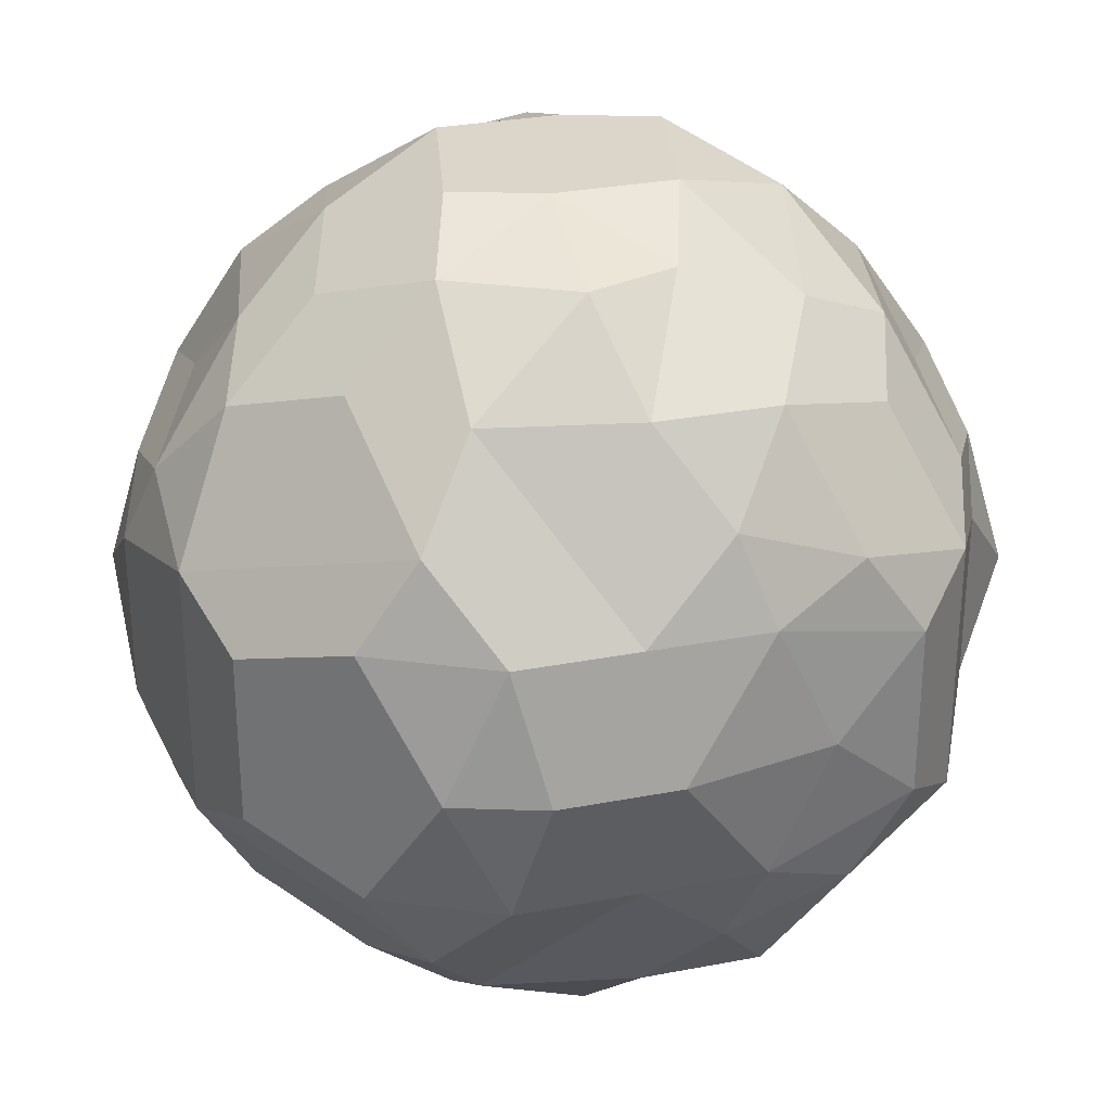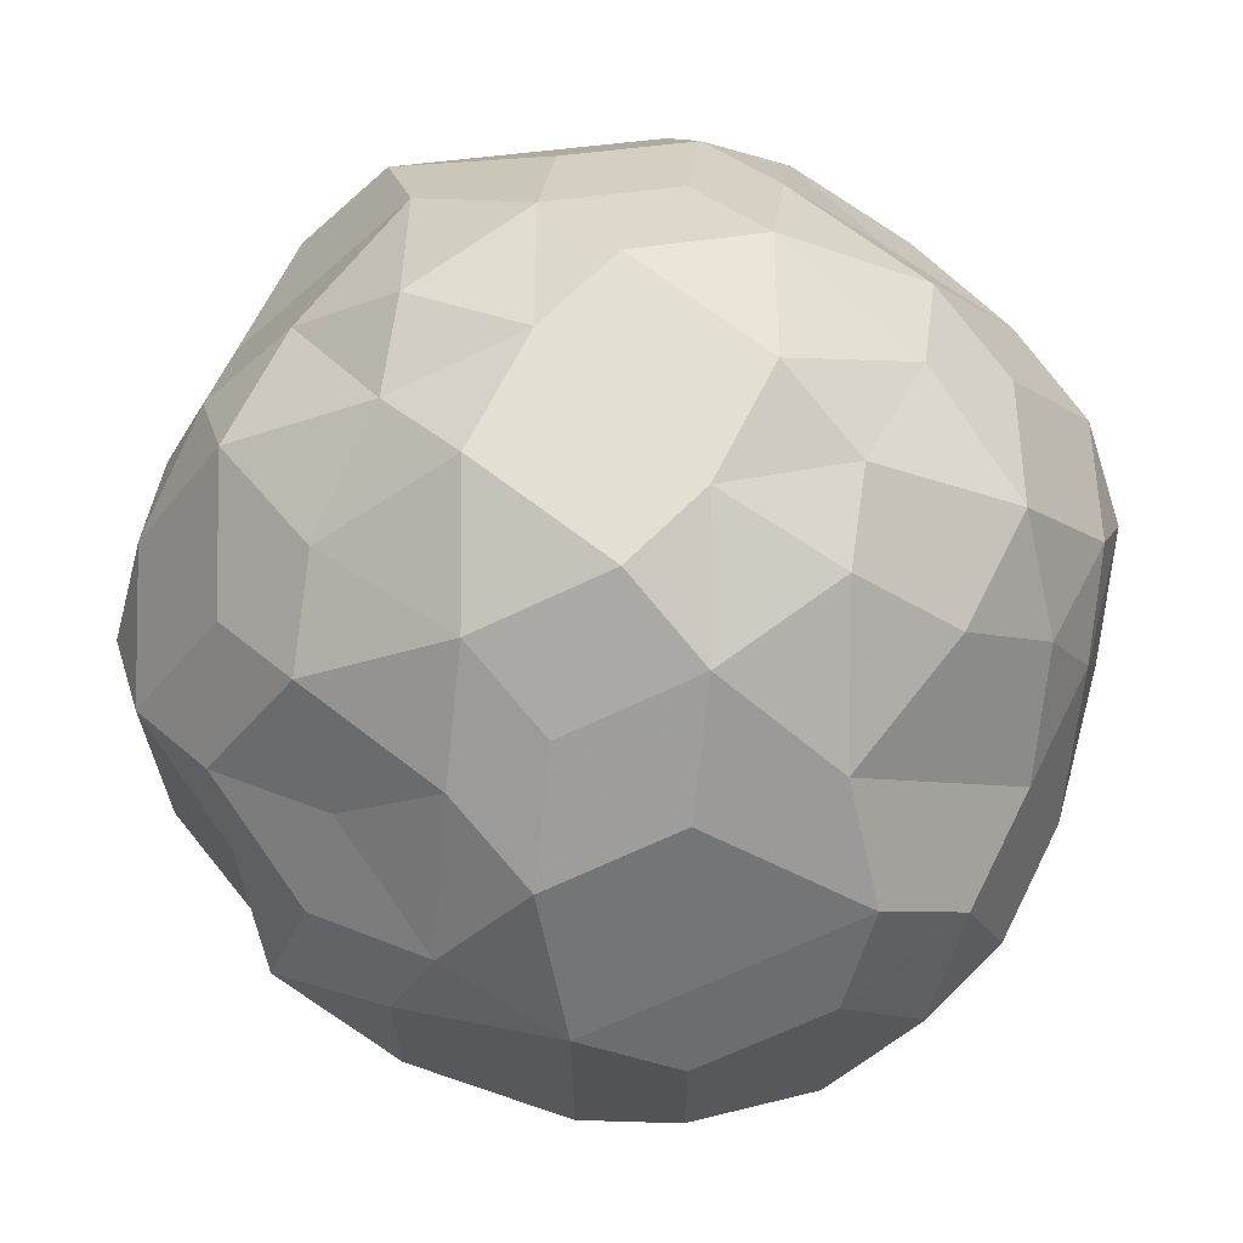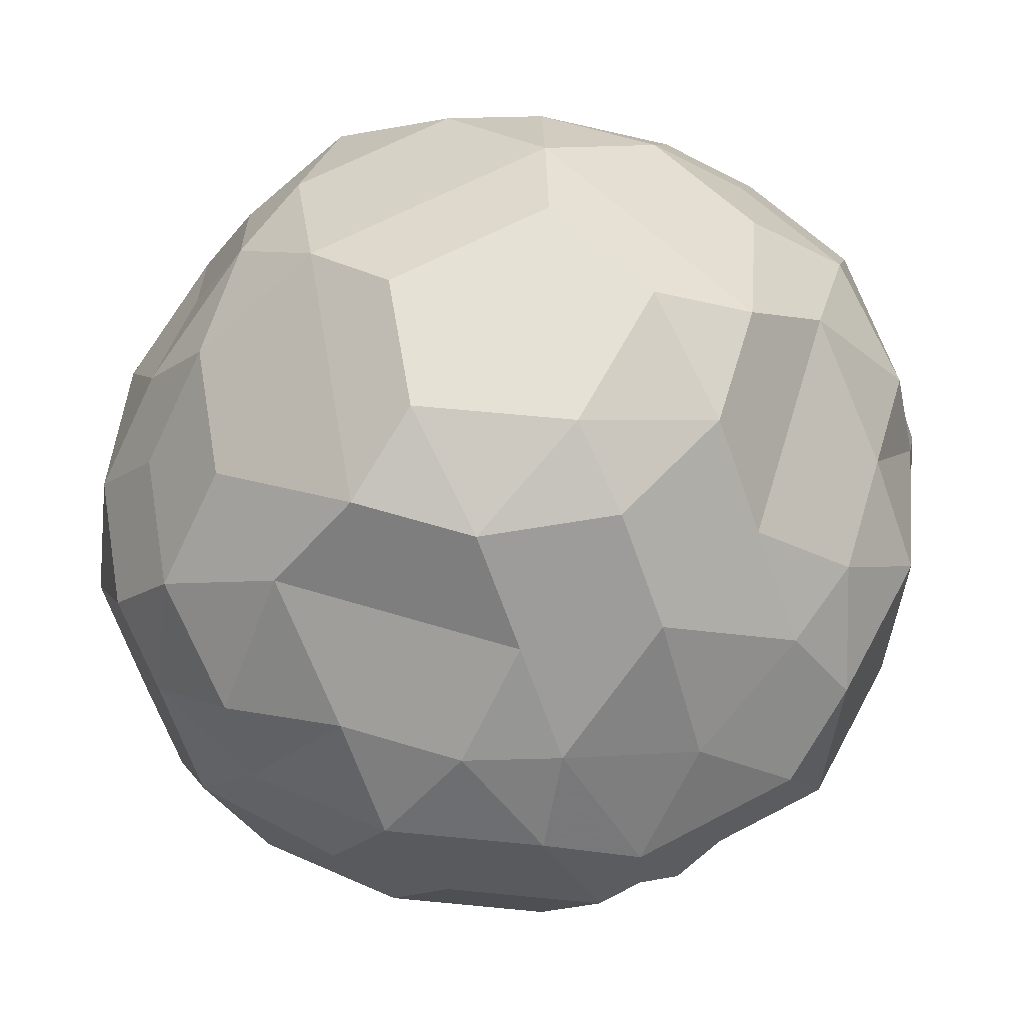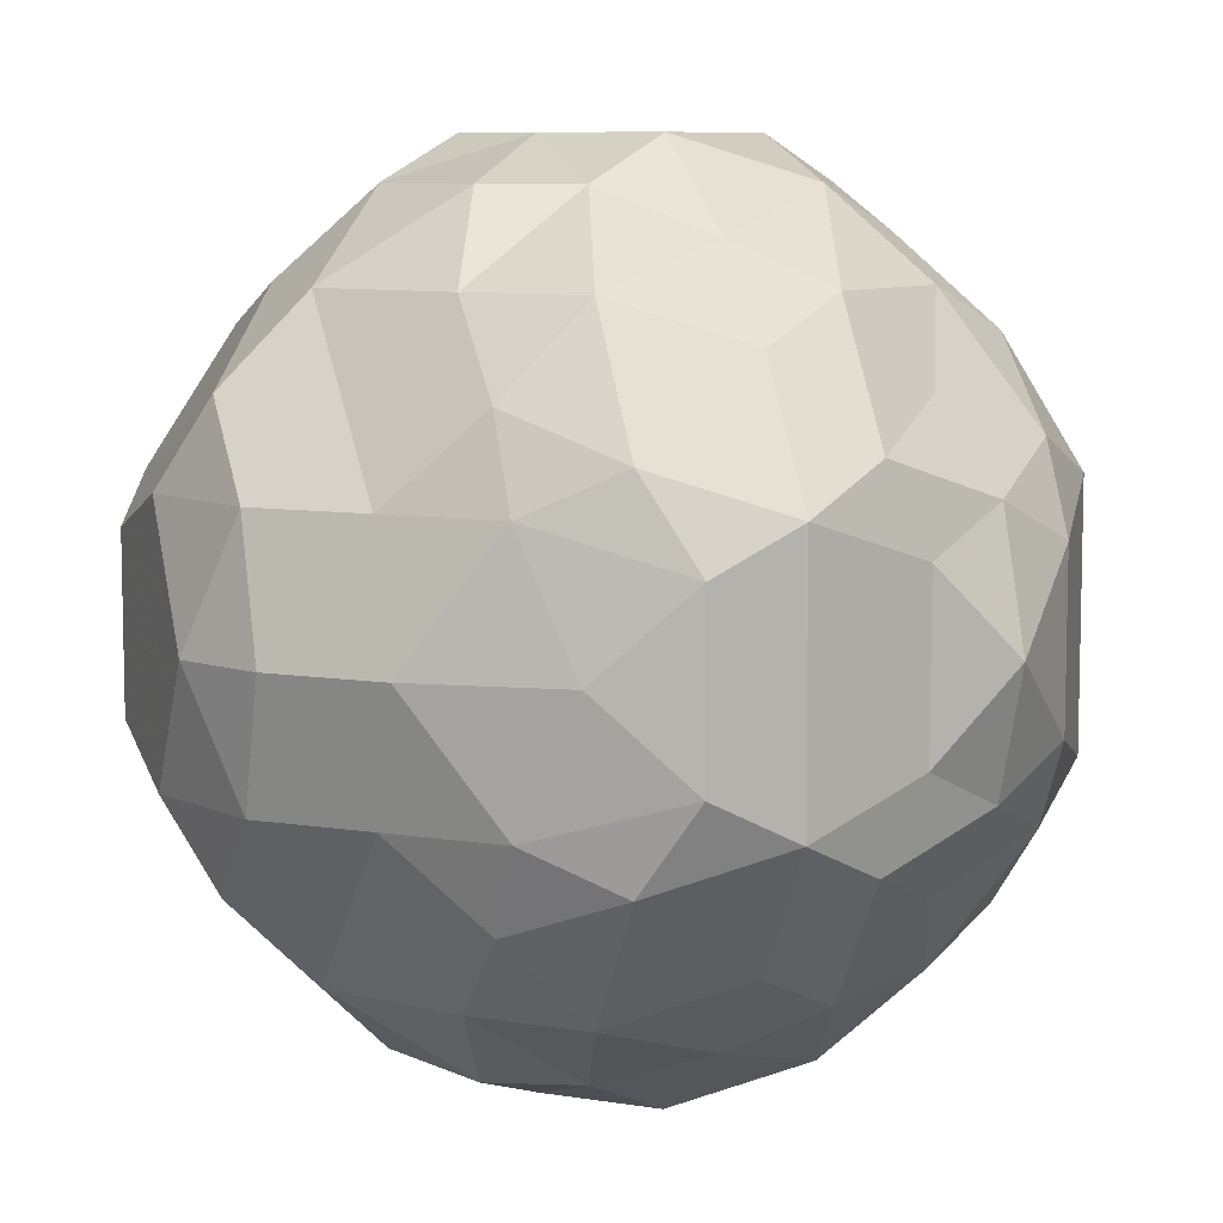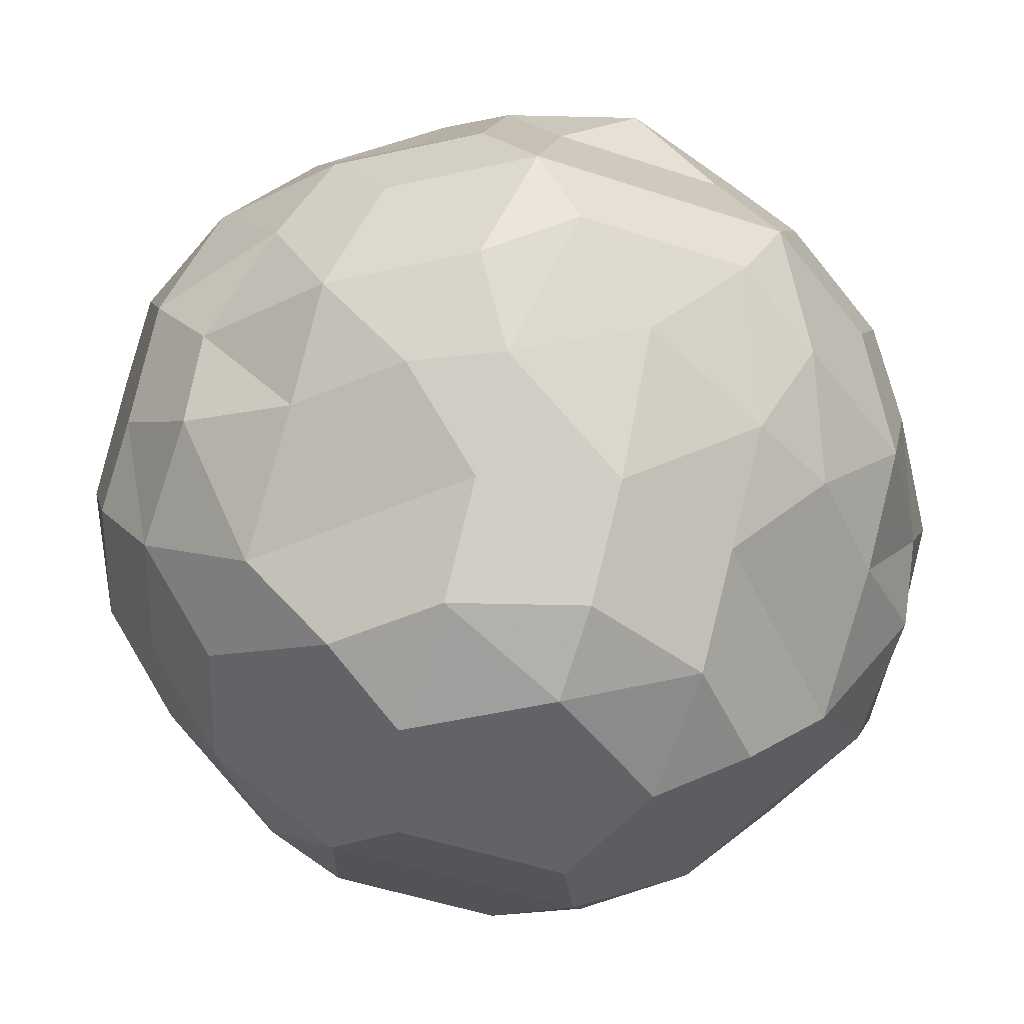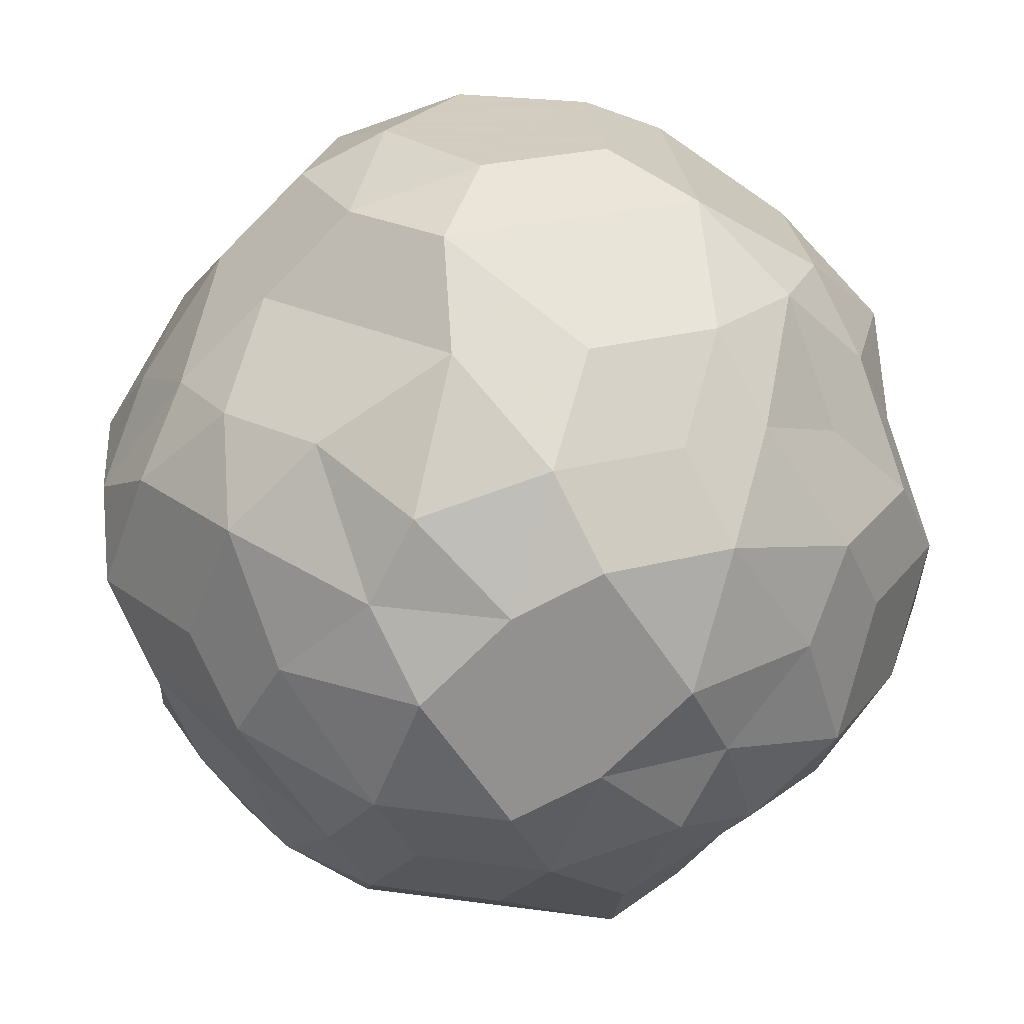
<metadata>
{"format":"obj","ext":"obj","renderer":"f3d","projection":"perspective","resolution":1024,"background":"white","views":[{"elev":30.0,"azim":-150.7,"up":"+Y"},{"elev":67.1,"azim":161.6,"up":"+Y"},{"elev":64.2,"azim":61.9,"up":"+Z"},{"elev":8.3,"azim":-110.9,"up":"+Y"},{"elev":-51.0,"azim":-109.9,"up":"+Z"},{"elev":24.3,"azim":174.4,"up":"+Z"}]}
</metadata>
<code>
v 1016 1016 -2.546
v 1728 507.1 608.4
v 710.2 99.78 608.4
v 99.28 1016 608.4
v 710.2 1933 608.4
v 1728 1525 608.4
v 1321 99.78 1423
v 302.9 507.1 1423
v 302.9 1525 1423
v 1321 1933 1423
v 1932 1016 1423
v 1016 1016 2034
v 1423 710.7 99.28
v 812 507.1 99.28
v 1321 201.6 506.6
v 1423 1322 99.28
v 1932 1016 506.6
v 506.6 1016 99.28
v 302.9 507.1 506.6
v 812 1525 99.28
v 302.9 1525 506.6
v 1321 1831 506.6
v 2034 1322 1016
v 2034 710.7 1016
v 1627 201.6 1016
v 1016 -2.046 1016
v 404.7 201.6 1016
v -2.546 710.7 1016
v -2.546 1322 1016
v 404.7 1831 1016
v 1016 2034 1016
v 1627 1831 1016
v 1728 507.1 1525
v 710.2 201.6 1525
v 99.28 1016 1525
v 710.2 1831 1525
v 1728 1525 1525
v 1525 1016 1932
v 1219 507.1 1932
v 608.4 710.7 1932
v 608.4 1322 1932
v 1219 1525 1932
v 1525 1729 1525
v 1830 1322 1525
v 1219 1729 1728
v 1118 1322 2034
v 1728 1016 1728
v 1321 1016 2034
v 1423 1525 1728
v 1423 1322 1932
v 1627 1322 1728
v 506.6 1729 1525
v 1016 1933 1525
v 404.7 1423 1728
v 812 1220 2034
v 608.4 1627 1728
v 913.9 1423 1932
v 913.9 1729 1728
v 201.1 710.7 1525
v 201.1 1322 1525
v 404.7 608.9 1728
v 812 812.5 2034
v 302.9 812.5 1728
v 608.4 1016 1932
v 302.9 1220 1728
v 1016 99.78 1525
v 506.6 303.4 1525
v 1219 303.4 1728
v 1118 710.7 2034
v 913.9 303.4 1728
v 913.9 608.9 1932
v 608.4 405.2 1728
v 1525 303.4 1525
v 1830 710.7 1525
v 1627 710.7 1728
v 1423 710.7 1932
v 1423 507.1 1728
v 1728 1729 812
v 1423 1933 1219
v 1932 1423 812
v 2034 1220 1219
v 1830 1627 1016
v 1932 1423 1321
v 1728 1729 1321
v 608.4 1933 812
v 302.9 1729 1219
v 913.9 2034 812
v 1118 2034 1219
v 710.2 2034 1016
v 913.9 2034 1321
v 608.4 1933 1321
v -2.546 812.5 812
v 99.28 608.9 1219
v -2.546 1220 812
v 99.28 1423 1219
v -2.546 1016 1016
v 99.28 1220 1321
v 99.28 812.5 1321
v 913.9 -2.046 812
v 1118 -2.046 1219
v 608.4 99.78 812
v 302.9 303.4 1219
v 710.2 -2.046 1016
v 608.4 99.78 1321
v 913.9 -2.046 1321
v 1932 608.9 812
v 2034 812.5 1219
v 1423 99.78 1219
v 1728 303.4 812
v 1830 405.2 1016
v 1728 303.4 1321
v 1932 608.9 1321
v 1016 1933 506.6
v 1525 1729 506.6
v 1118 2034 710.2
v 1321 2034 1016
v 1423 1933 710.2
v 201.1 1322 506.6
v 506.6 1729 506.6
v 99.28 1423 710.2
v 201.1 1627 1016
v 302.9 1729 710.2
v 506.6 303.4 506.6
v 201.1 710.7 506.6
v 302.9 303.4 710.2
v 201.1 405.2 1016
v 99.28 608.9 710.2
v 1016 99.78 506.6
v 1525 303.4 506.6
v 1423 99.78 710.2
v 1321 -2.046 1016
v 1118 -2.046 710.2
v 1830 1322 506.6
v 1830 710.7 506.6
v 1932 1220 710.2
v 2034 1016 1016
v 1932 812.5 710.2
v 812 1729 302.9
v 913.9 1322 -2.546
v 1627 1423 302.9
v 1219 1220 -2.546
v 1118 1423 99.28
v 1423 1627 302.9
v 1118 1729 302.9
v 302.9 1016 302.9
v 710.2 1016 -2.546
v 608.4 1322 99.28
v 608.4 1525 302.9
v 404.7 1322 302.9
v 812 303.4 302.9
v 913.9 710.7 -2.546
v 608.4 710.7 99.28
v 404.7 710.7 302.9
v 608.4 507.1 302.9
v 1219 812.5 -2.546
v 1627 608.9 302.9
v 1423 1016 99.28
v 1728 1220 302.9
v 1728 812.5 302.9
v 1118 608.9 99.28
v 1118 303.4 302.9
v 1423 405.2 302.9
f 160 162 161
f 157 158 159
f 152 154 153
f 147 149 148
f 142 144 143
f 135 136 137
f 130 131 132
f 125 126 127
f 120 121 122
f 115 116 117
f 110 112 111
f 103 105 104
f 96 98 97
f 89 91 90
f 82 84 83
f 75 76 77
f 70 71 72
f 63 64 65
f 56 57 58
f 49 50 51
f 45 49 43
f 48 50 46
f 44 51 47
f 54 56 52
f 46 57 55
f 53 58 45
f 61 63 59
f 55 64 62
f 60 65 54
f 68 70 66
f 62 71 69
f 67 72 61
f 47 75 74
f 69 76 48
f 73 77 68
f 80 78 82
f 44 81 83
f 79 43 84
f 87 85 89
f 53 88 90
f 86 52 91
f 94 92 96
f 60 95 97
f 93 59 98
f 101 99 103
f 67 102 104
f 100 66 105
f 109 106 110
f 73 108 111
f 107 74 112
f 87 115 113
f 79 116 88
f 114 117 78
f 94 120 118
f 86 121 95
f 119 122 85
f 101 125 123
f 93 126 102
f 124 127 92
f 109 130 129
f 100 131 108
f 128 132 99
f 80 135 133
f 107 136 81
f 134 137 106
f 141 139 142
f 114 140 143
f 138 113 144
f 139 146 147
f 119 138 148
f 145 118 149
f 146 151 152
f 124 145 153
f 150 123 154
f 141 157 155
f 133 158 140
f 156 159 134
f 151 155 160
f 128 150 161
f 156 129 162
f 13 156 162
f 15 162 129
f 2 129 156
f 15 128 161
f 14 161 150
f 3 150 128
f 14 151 160
f 13 160 155
f 1 155 151
f 13 159 156
f 17 134 159
f 2 156 134
f 17 158 133
f 16 140 158
f 6 133 140
f 16 157 141
f 13 155 157
f 1 141 155
f 14 150 154
f 19 154 123
f 3 123 150
f 19 124 153
f 18 153 145
f 4 145 124
f 18 146 152
f 14 152 151
f 1 151 146
f 18 145 149
f 21 149 118
f 4 118 145
f 21 119 148
f 20 148 138
f 5 138 119
f 20 139 147
f 18 147 146
f 1 146 139
f 20 138 144
f 22 144 113
f 5 113 138
f 22 114 143
f 16 143 140
f 6 140 114
f 16 141 142
f 20 142 139
f 1 139 141
f 17 137 134
f 24 106 137
f 2 134 106
f 24 136 107
f 23 81 136
f 11 107 81
f 23 135 80
f 17 133 135
f 6 80 133
f 15 132 128
f 26 99 132
f 3 128 99
f 26 131 100
f 25 108 131
f 7 100 108
f 25 130 109
f 15 129 130
f 2 109 129
f 19 127 124
f 28 92 127
f 4 124 92
f 28 126 93
f 27 102 126
f 8 93 102
f 27 125 101
f 19 123 125
f 3 101 123
f 21 122 119
f 30 85 122
f 5 119 85
f 30 121 86
f 29 95 121
f 9 86 95
f 29 120 94
f 21 118 120
f 4 94 118
f 22 117 114
f 32 78 117
f 6 114 78
f 32 116 79
f 31 88 116
f 10 79 88
f 31 115 87
f 22 113 115
f 5 87 113
f 24 107 112
f 33 112 74
f 11 74 107
f 33 73 111
f 25 111 108
f 7 108 73
f 25 109 110
f 24 110 106
f 2 106 109
f 26 100 105
f 34 105 66
f 7 66 100
f 34 67 104
f 27 104 102
f 8 102 67
f 27 101 103
f 26 103 99
f 3 99 101
f 28 93 98
f 35 98 59
f 8 59 93
f 35 60 97
f 29 97 95
f 9 95 60
f 29 94 96
f 28 96 92
f 4 92 94
f 30 86 91
f 36 91 52
f 9 52 86
f 36 53 90
f 31 90 88
f 10 88 53
f 31 87 89
f 30 89 85
f 5 85 87
f 32 79 84
f 37 84 43
f 10 43 79
f 37 44 83
f 23 83 81
f 11 81 44
f 23 80 82
f 32 82 78
f 6 78 80
f 33 77 73
f 39 68 77
f 7 73 68
f 39 76 69
f 38 48 76
f 12 69 48
f 38 75 47
f 33 74 75
f 11 47 74
f 34 72 67
f 40 61 72
f 8 67 61
f 40 71 62
f 39 69 71
f 12 62 69
f 39 70 68
f 34 66 70
f 7 68 66
f 35 65 60
f 41 54 65
f 9 60 54
f 41 64 55
f 40 62 64
f 12 55 62
f 40 63 61
f 35 59 63
f 8 61 59
f 36 58 53
f 42 45 58
f 10 53 45
f 42 57 46
f 41 55 57
f 12 46 55
f 41 56 54
f 36 52 56
f 9 54 52
f 37 51 44
f 38 47 51
f 11 44 47
f 38 50 48
f 42 46 50
f 12 48 46
f 42 49 45
f 37 43 49
f 10 45 43
f 42 50 49
f 38 51 50
f 37 49 51
f 41 57 56
f 42 58 57
f 36 56 58
f 40 64 63
f 41 65 64
f 35 63 65
f 39 71 70
f 40 72 71
f 34 70 72
f 38 76 75
f 39 77 76
f 33 75 77
f 23 82 83
f 37 83 84
f 32 84 82
f 31 89 90
f 36 90 91
f 30 91 89
f 29 96 97
f 35 97 98
f 28 98 96
f 27 103 104
f 34 104 105
f 26 105 103
f 25 110 111
f 33 111 112
f 24 112 110
f 31 116 115
f 32 117 116
f 22 115 117
f 29 121 120
f 30 122 121
f 21 120 122
f 27 126 125
f 28 127 126
f 19 125 127
f 25 131 130
f 26 132 131
f 15 130 132
f 23 136 135
f 24 137 136
f 17 135 137
f 16 142 143
f 22 143 144
f 20 144 142
f 20 147 148
f 21 148 149
f 18 149 147
f 18 152 153
f 19 153 154
f 14 154 152
f 16 158 157
f 17 159 158
f 13 157 159
f 14 160 161
f 15 161 162
f 13 162 160

</code>
